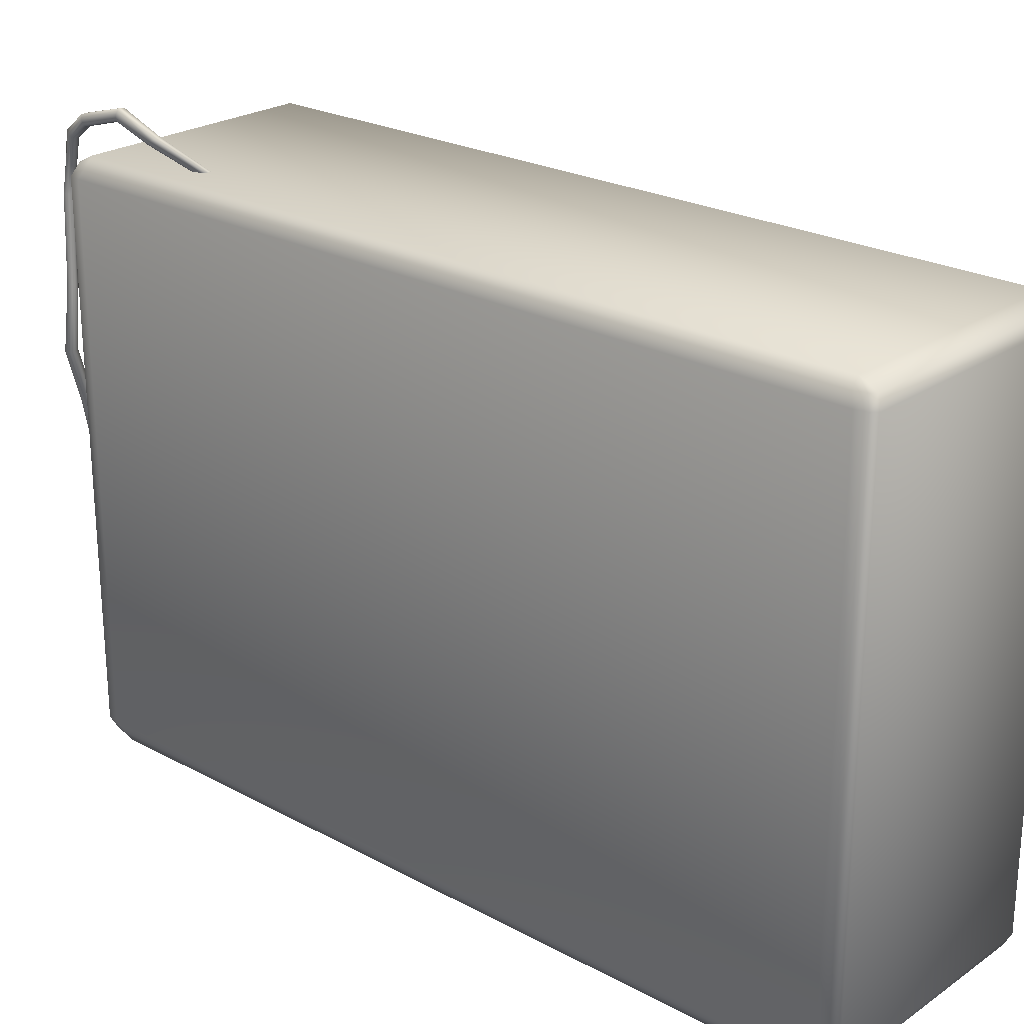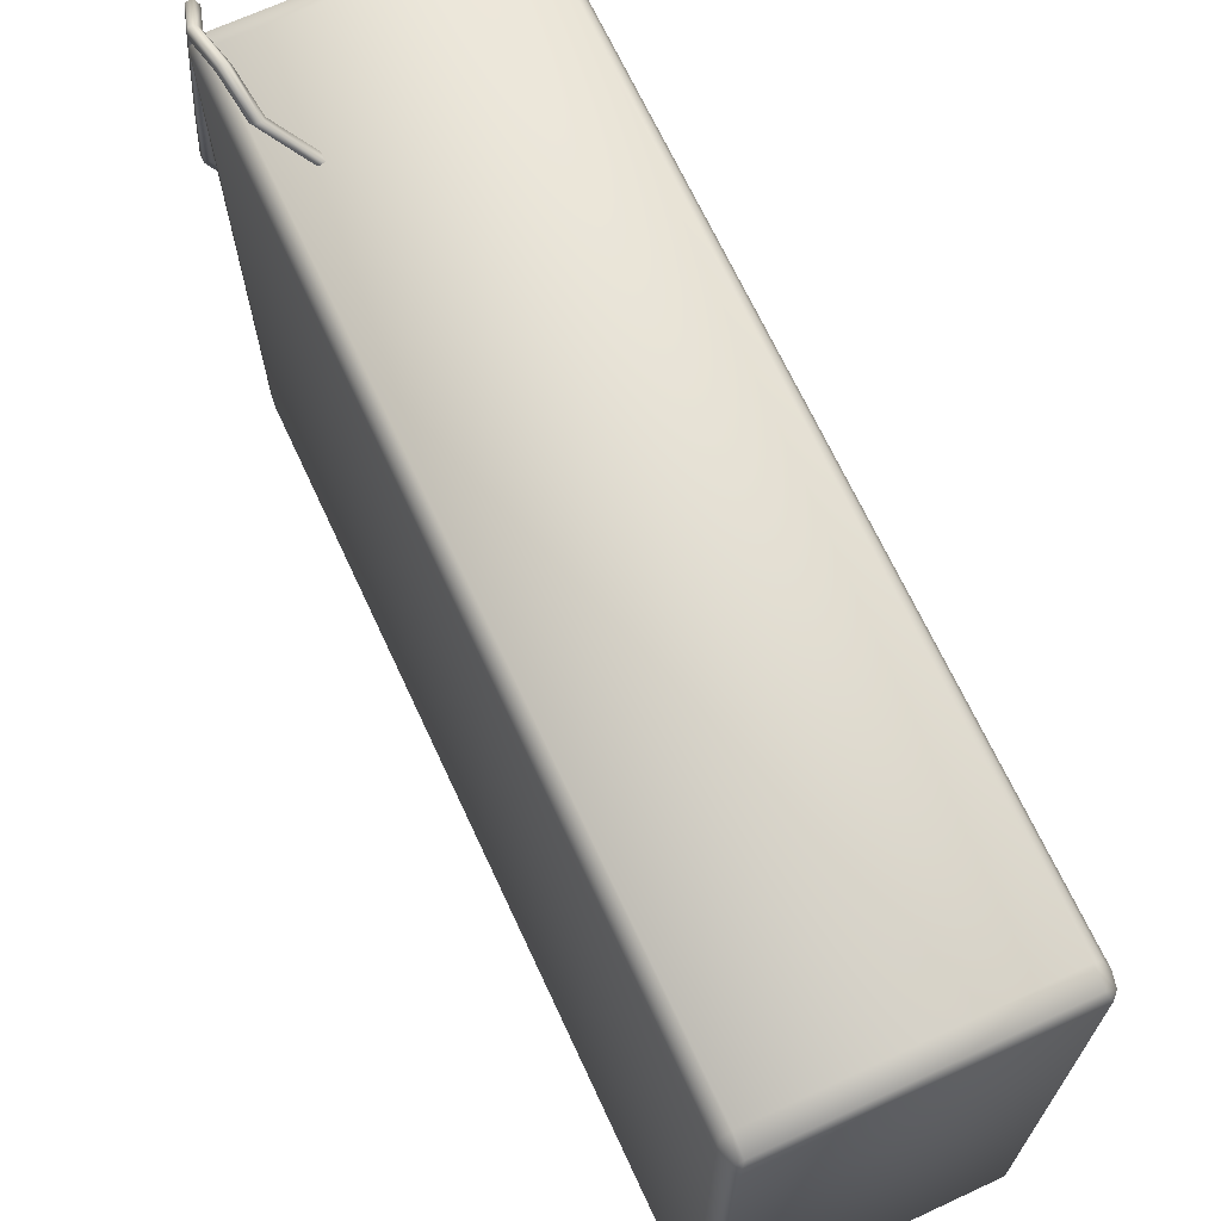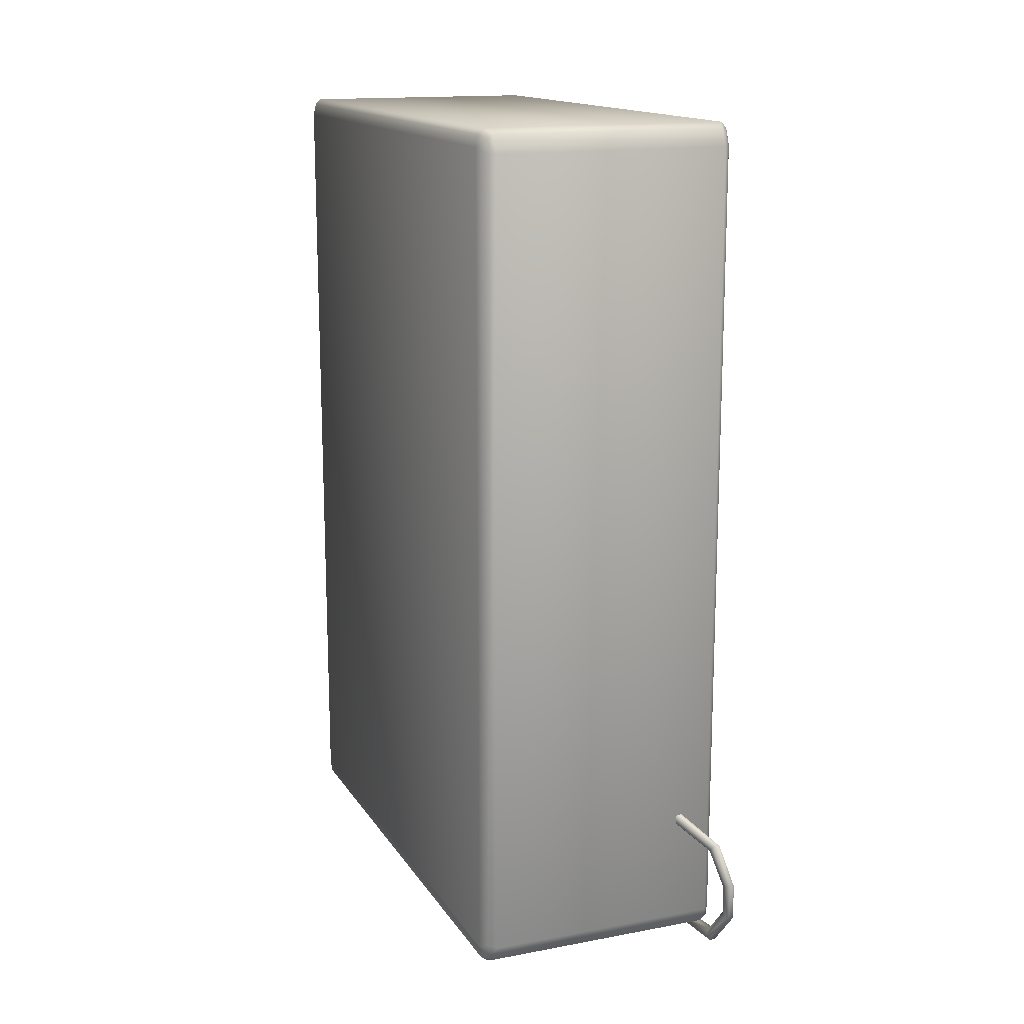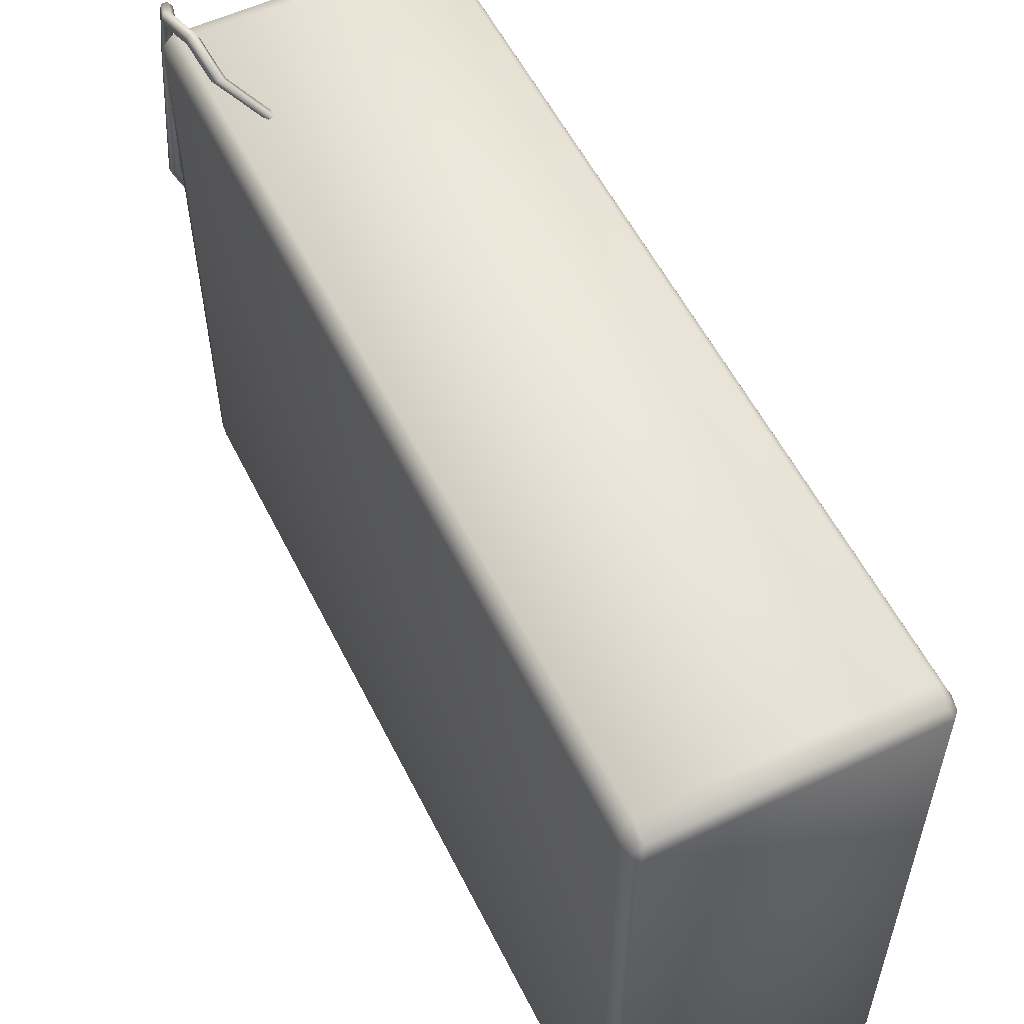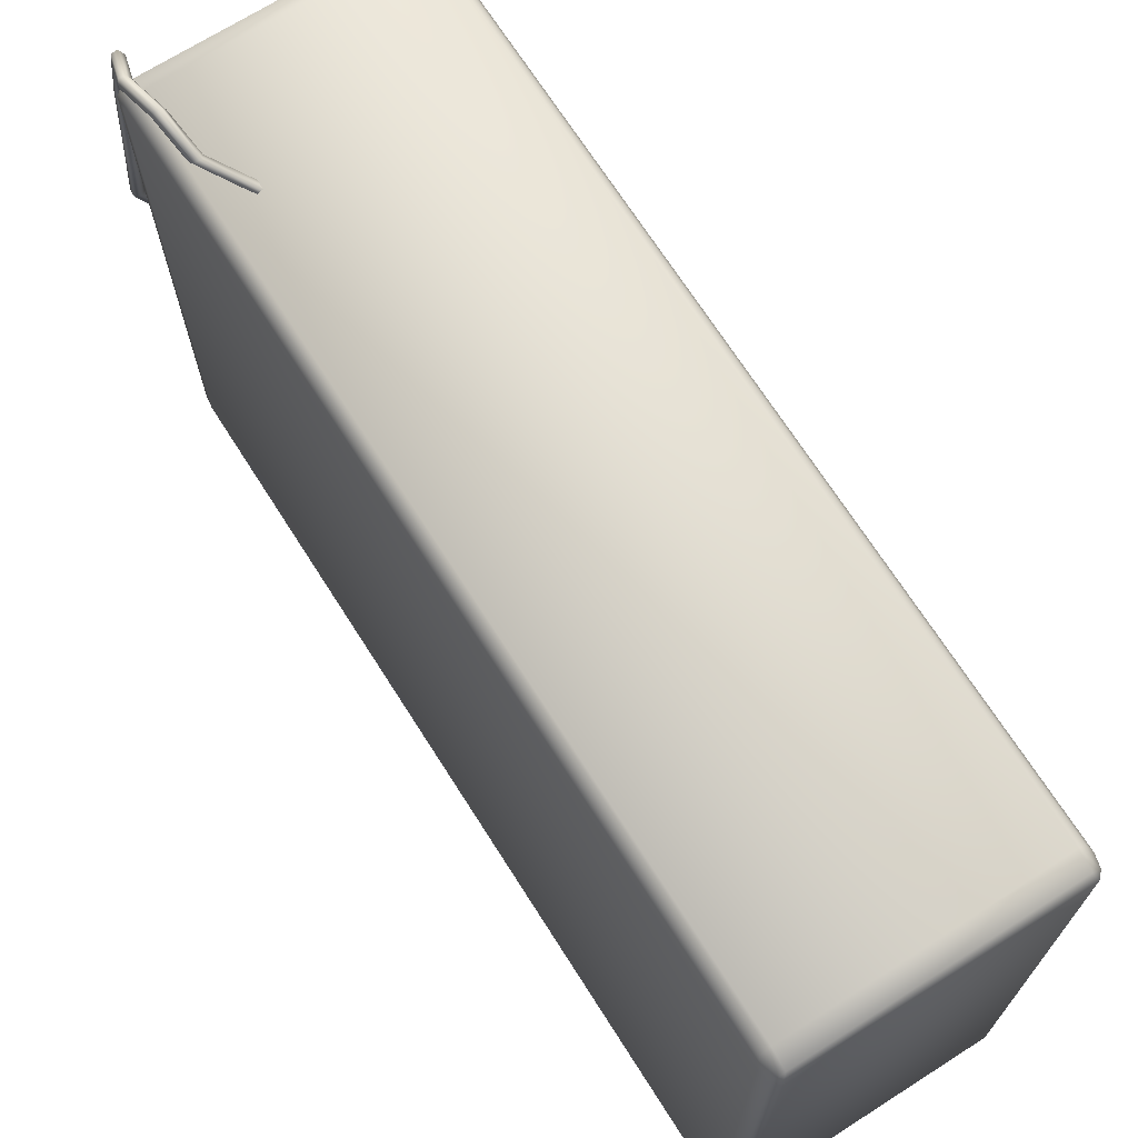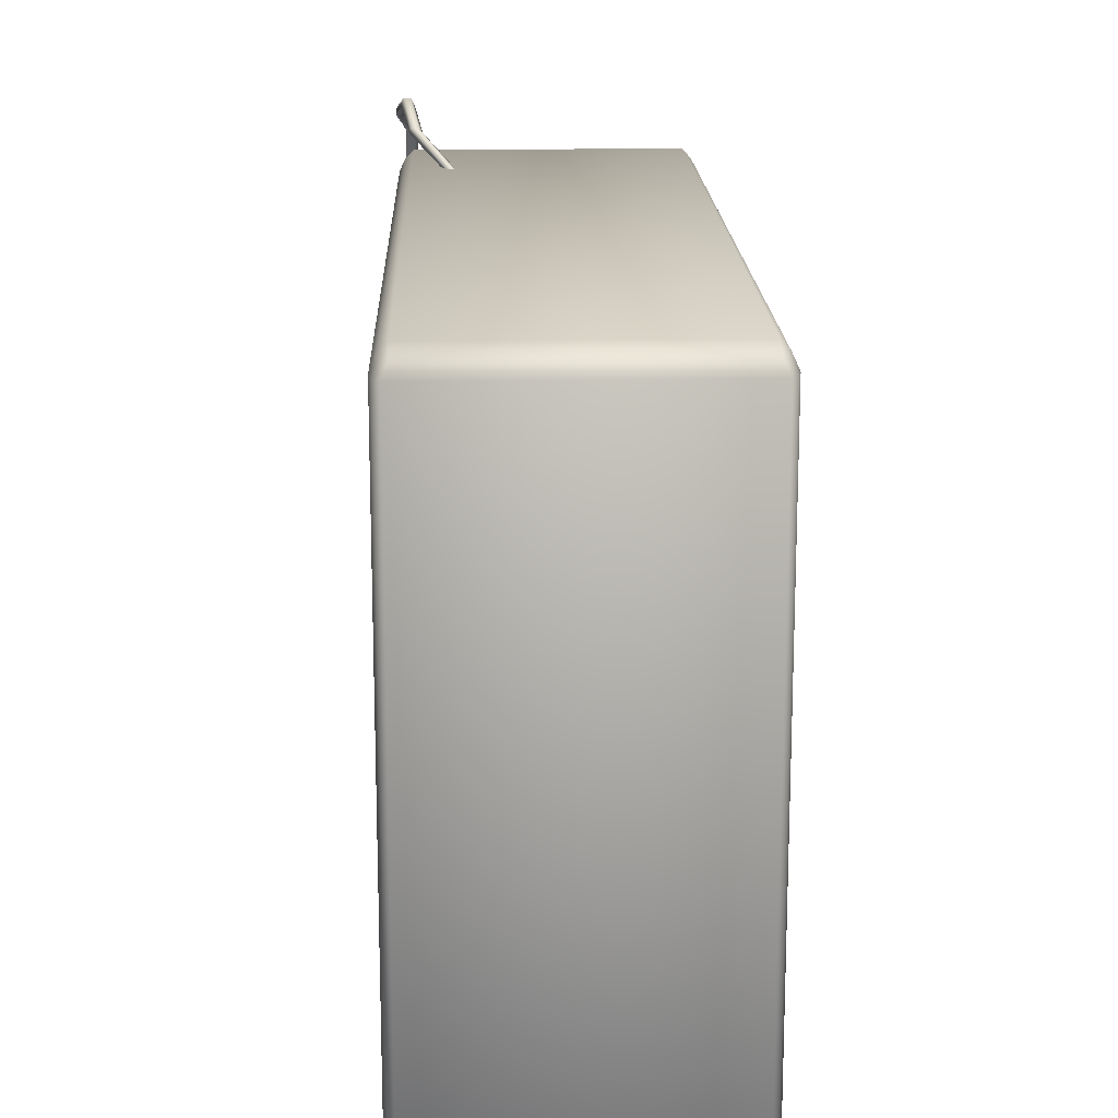
<metadata>
{"format":"obj","ext":"obj","renderer":"f3d","projection":"perspective","resolution":1024,"background":"white","views":[{"elev":23.9,"azim":-48.2,"up":"+Y"},{"elev":68.4,"azim":-24.9,"up":"+Y"},{"elev":15.1,"azim":158.2,"up":"+Z"},{"elev":55.9,"azim":-26.3,"up":"+Y"},{"elev":69.8,"azim":-32.5,"up":"+Y"},{"elev":16.6,"azim":-1.8,"up":"+Y"}]}
</metadata>
<code>
o polySurface1_Untitled
v -0.4726 0 1.56
v 0.4673 0 1.56
v -0.4726 2.112 1.56
v 0.4673 2.112 1.56
v -0.477 2.112 -1.577
v 0.4716 2.112 -1.577
v -0.477 -0 -1.577
v 0.4716 -0 -1.577
v 0.4772 2.112 -1.533
v -0.4826 2.112 -1.533
v -0.4826 -0 -1.533
v 0.4772 -0 -1.533
v 0.4772 2.112 1.516
v -0.4826 2.112 1.516
v -0.4826 0 1.516
v 0.4772 0 1.516
v 0.4475 2.112 1.581
v 0.4475 2.145 1.516
v 0.4475 2.145 -1.533
v 0.4475 2.112 -1.598
v 0.4475 -0 -1.598
v 0.4475 -0.04677 -1.533
v 0.4475 -0.04677 1.516
v 0.4475 0 1.581
v -0.4528 2.112 1.581
v -0.4528 2.145 1.516
v -0.4528 2.145 -1.533
v -0.4528 2.112 -1.598
v -0.4528 -0 -1.598
v -0.4528 -0.04677 -1.533
v -0.4528 -0.04677 1.516
v -0.4528 0 1.581
v 0.4648 0.04162 -1.618
v -0.4702 0.04162 -1.618
v -0.4953 0.04162 -1.597
v -0.5011 0.04162 -1.552
v -0.5011 0.04162 1.535
v -0.4908 0.04162 1.58
v -0.4702 0.04162 1.601
v 0.4648 0.04162 1.601
v 0.4854 0.04162 1.58
v 0.4957 0.04162 1.535
v 0.4957 0.04162 -1.552
v 0.4899 0.04162 -1.597
v 0.4648 2.07 -1.618
v -0.4702 2.07 -1.618
v -0.4953 2.07 -1.597
v -0.5011 2.07 -1.552
v -0.5011 2.07 1.535
v -0.4908 2.07 1.58
v -0.4702 2.07 1.601
v 0.4648 2.07 1.601
v 0.4854 2.07 1.58
v 0.4957 2.07 1.535
v 0.4957 2.07 -1.552
v 0.4899 2.07 -1.597
v -0.3878 0.4212 -1.596
v -0.4087 0.4091 -1.603
v -0.4354 0.4268 -1.601
v -0.4418 0.4586 -1.591
v -0.421 0.4707 -1.584
v -0.3966 0.4647 -1.582
v -0.3828 0.4442 -1.587
v -0.4833 1.693 -1.642
v -0.4983 1.693 -1.648
v -0.5133 1.693 -1.634
v -0.5133 1.693 -1.612
v -0.4983 1.693 -1.606
v -0.4833 1.693 -1.612
v -0.4771 1.693 -1.627
v -0.4221 0.445 -1.593
v -0.4058 1.239 -1.706
v -0.3984 1.241 -1.688
v -0.4058 1.239 -1.669
v -0.4236 1.235 -1.662
v -0.4414 1.231 -1.669
v -0.4414 1.231 -1.696
v -0.4236 1.235 -1.714
v -0.3524 0.7761 -1.733
v -0.3446 0.7756 -1.714
v -0.3524 0.7761 -1.695
v -0.3714 0.7771 -1.687
v -0.3905 0.7782 -1.695
v -0.3905 0.7782 -1.723
v -0.3714 0.7771 -1.741
v -0.4024 0.5714 -1.694
v -0.3829 0.5714 -1.686
v -0.3747 0.5714 -1.667
v -0.3829 0.5714 -1.647
v -0.4024 0.5714 -1.639
v -0.422 0.5714 -1.647
v -0.422 0.5714 -1.676
v -0.3572 1.019 -1.715
v -0.3497 1.019 -1.697
v -0.3572 1.019 -1.679
v -0.3753 1.019 -1.671
v -0.3934 1.019 -1.679
v -0.3934 1.019 -1.705
v -0.3753 1.019 -1.723
v -0.4841 1.451 -1.676
v -0.4769 1.453 -1.658
v -0.4841 1.451 -1.64
v -0.5017 1.448 -1.632
v -0.5193 1.444 -1.64
v -0.5193 1.444 -1.666
v -0.5017 1.448 -1.683
v -0.4538 1.999 -1.664
v -0.4687 1.999 -1.67
v -0.4837 1.999 -1.656
v -0.4837 1.999 -1.634
v -0.4687 1.999 -1.628
v -0.4538 1.999 -1.634
v -0.4476 1.999 -1.649
v -0.4453 2.215 -1.637
v -0.4676 2.216 -1.635
v -0.4762 2.208 -1.621
v -0.4776 2.2 -1.607
v -0.473 2.196 -1.598
v -0.4495 2.195 -1.596
v -0.4345 2.206 -1.617
v -0.4782 2.299 -1.508
v -0.5007 2.299 -1.51
v -0.5085 2.282 -1.503
v -0.5088 2.271 -1.498
v -0.5053 2.262 -1.493
v -0.4832 2.258 -1.49
v -0.4667 2.278 -1.498
v -0.4548 2.339 -1.348
v -0.4784 2.34 -1.35
v -0.4865 2.322 -1.354
v -0.4869 2.309 -1.357
v -0.4832 2.299 -1.358
v -0.4601 2.294 -1.357
v -0.4429 2.315 -1.352
v -0.428 2.26 -1.205
v -0.4515 2.261 -1.205
v -0.4597 2.251 -1.221
v -0.46 2.243 -1.232
v -0.4563 2.236 -1.239
v -0.4332 2.232 -1.242
v -0.416 2.244 -1.224
v -0.3128 2.141 -1.098
v -0.3362 2.144 -1.096
v -0.346 2.14 -1.114
v -0.3476 2.137 -1.126
v -0.3449 2.133 -1.136
v -0.3225 2.129 -1.142
v -0.3033 2.133 -1.123
f 50 51 25
f 25 3 50
f 3 25 26
f 26 14 3
f 5 28 46
f 46 47 5
f 1 15 31
f 31 32 1
f 54 13 4
f 4 53 54
f 49 50 3
f 3 14 49
f 27 28 5
f 5 10 27
f 48 10 5
f 5 47 48
f 7 29 30
f 30 11 7
f 55 56 6
f 6 9 55
f 26 27 10
f 10 14 26
f 49 14 10
f 10 48 49
f 30 31 15
f 15 11 30
f 54 55 9
f 9 13 54
f 4 13 18
f 18 17 4
f 18 13 9
f 9 19 18
f 19 9 6
f 6 20 19
f 45 20 6
f 6 56 45
f 22 21 8
f 8 12 22
f 22 12 16
f 16 23 22
f 2 24 23
f 23 16 2
f 17 52 53
f 53 4 17
f 17 18 26
f 26 25 17
f 26 18 19
f 19 27 26
f 27 19 20
f 20 28 27
f 28 20 45
f 45 46 28
f 29 21 22
f 22 30 29
f 30 22 23
f 23 31 30
f 31 23 24
f 24 32 31
f 51 52 17
f 17 25 51
f 34 33 21
f 21 29 34
f 34 29 7
f 7 35 34
f 7 11 36
f 36 35 7
f 15 37 36
f 36 11 15
f 1 38 37
f 37 15 1
f 32 39 38
f 38 1 32
f 39 32 24
f 24 40 39
f 41 40 24
f 24 2 41
f 2 16 42
f 42 41 2
f 42 16 12
f 12 43 42
f 43 12 8
f 8 44 43
f 33 44 8
f 8 21 33
f 46 45 33
f 33 34 46
f 46 34 35
f 35 47 46
f 36 48 47
f 47 35 36
f 37 49 48
f 48 36 37
f 38 50 49
f 49 37 38
f 39 51 50
f 50 38 39
f 51 39 40
f 40 52 51
f 52 40 41
f 41 53 52
f 42 54 53
f 53 41 42
f 54 42 43
f 43 55 54
f 55 43 44
f 44 56 55
f 33 45 56
f 56 44 33
f 57 58 86
f 86 87 57
f 59 92 86
f 86 58 59
f 92 59 60
f 60 91 92
f 61 90 91
f 91 60 61
f 62 89 90
f 90 61 62
f 62 63 88
f 88 89 62
f 63 57 87
f 87 88 63
f 58 57 71
f 59 58 71
f 60 59 71
f 61 60 71
f 62 61 71
f 63 62 71
f 57 63 71
f 73 72 100
f 100 101 73
f 74 73 101
f 101 102 74
f 75 74 102
f 102 103 75
f 76 75 103
f 103 104 76
f 105 77 76
f 76 104 105
f 77 105 106
f 106 78 77
f 78 106 100
f 100 72 78
f 80 79 93
f 93 94 80
f 81 80 94
f 94 95 81
f 82 81 95
f 95 96 82
f 82 96 97
f 97 83 82
f 98 84 83
f 83 97 98
f 84 98 99
f 99 85 84
f 85 99 93
f 93 79 85
f 86 85 79
f 79 87 86
f 87 79 80
f 80 88 87
f 88 80 81
f 81 89 88
f 89 81 82
f 82 90 89
f 90 82 83
f 83 91 90
f 83 84 92
f 92 91 83
f 86 92 84
f 84 85 86
f 93 72 73
f 73 94 93
f 95 94 73
f 73 74 95
f 96 95 74
f 74 75 96
f 97 96 75
f 75 76 97
f 77 98 97
f 97 76 77
f 98 77 78
f 78 99 98
f 99 78 72
f 72 93 99
f 101 100 64
f 64 70 101
f 102 101 70
f 70 69 102
f 102 69 68
f 68 103 102
f 103 68 67
f 67 104 103
f 66 105 104
f 104 67 66
f 105 66 65
f 65 106 105
f 100 106 65
f 65 64 100
f 64 65 108
f 108 107 64
f 65 66 109
f 109 108 65
f 66 67 110
f 110 109 66
f 68 111 110
f 110 67 68
f 69 112 111
f 111 68 69
f 70 113 112
f 112 69 70
f 64 107 113
f 113 70 64
f 108 115 114
f 114 107 108
f 108 109 116
f 116 115 108
f 109 110 117
f 117 116 109
f 110 111 118
f 118 117 110
f 111 112 119
f 119 118 111
f 113 120 119
f 119 112 113
f 107 114 120
f 120 113 107
f 115 122 121
f 121 114 115
f 116 123 122
f 122 115 116
f 123 116 117
f 117 124 123
f 118 125 124
f 124 117 118
f 118 119 126
f 126 125 118
f 119 120 127
f 127 126 119
f 120 114 121
f 121 127 120
f 121 122 129
f 129 128 121
f 122 123 130
f 130 129 122
f 123 124 131
f 131 130 123
f 125 132 131
f 131 124 125
f 126 133 132
f 132 125 126
f 127 134 133
f 133 126 127
f 121 128 134
f 134 127 121
f 128 129 136
f 136 135 128
f 129 130 137
f 137 136 129
f 130 131 138
f 138 137 130
f 132 139 138
f 138 131 132
f 133 140 139
f 139 132 133
f 134 141 140
f 140 133 134
f 134 128 135
f 135 141 134
f 135 136 143
f 143 142 135
f 136 137 144
f 144 143 136
f 137 138 145
f 145 144 137
f 139 146 145
f 145 138 139
f 140 147 146
f 146 139 140
f 141 148 147
f 147 140 141
f 141 135 142
f 142 148 141

</code>
